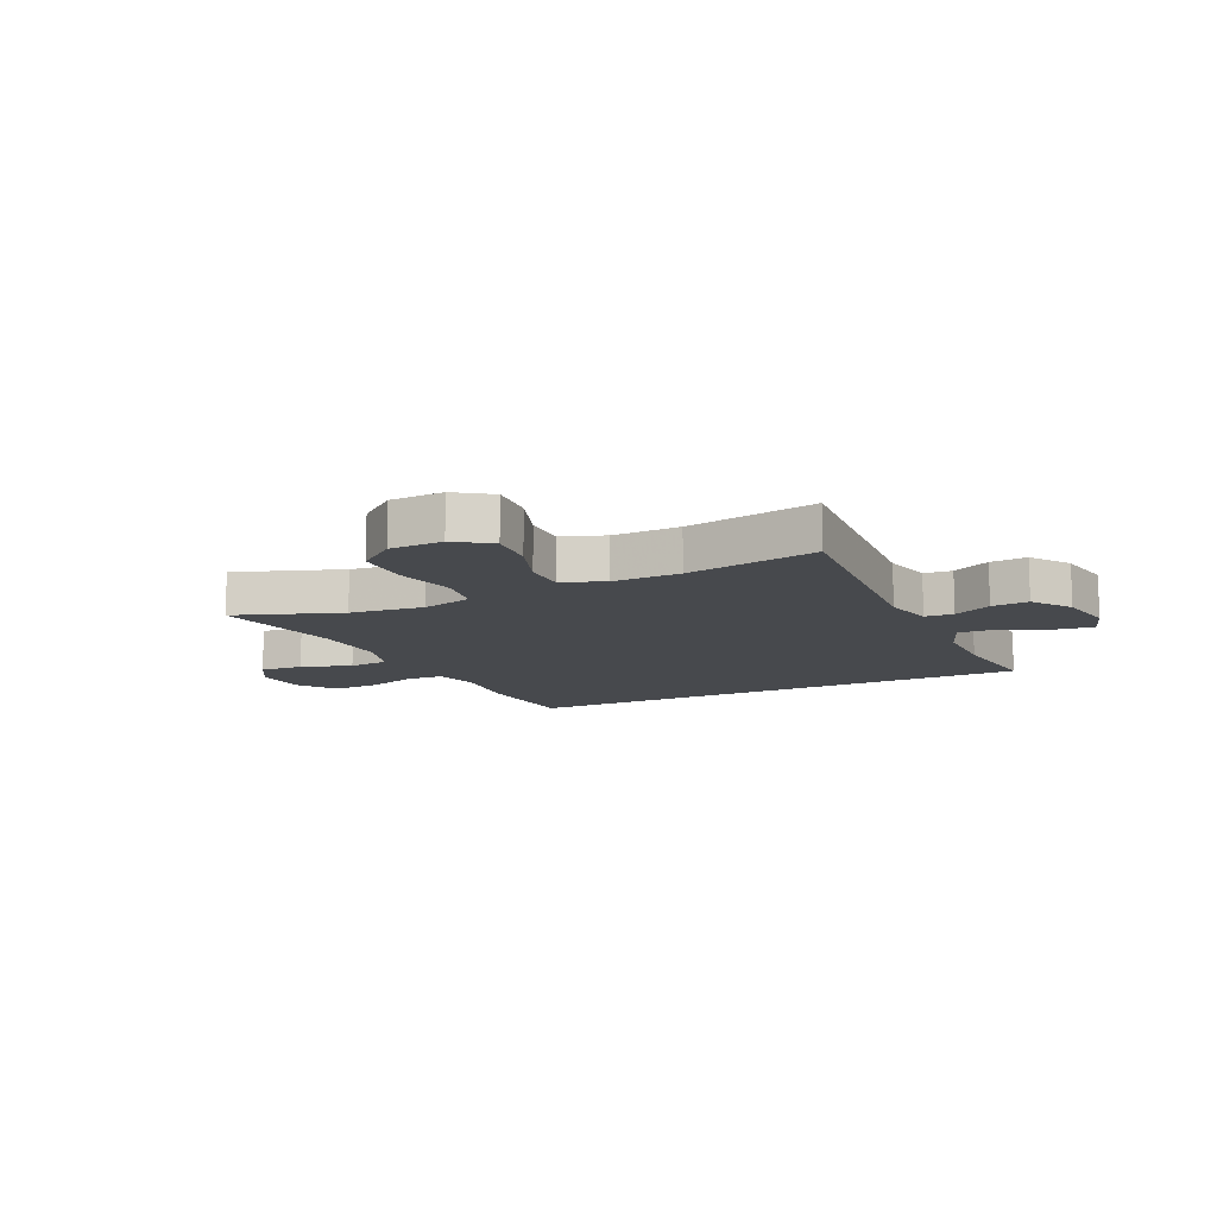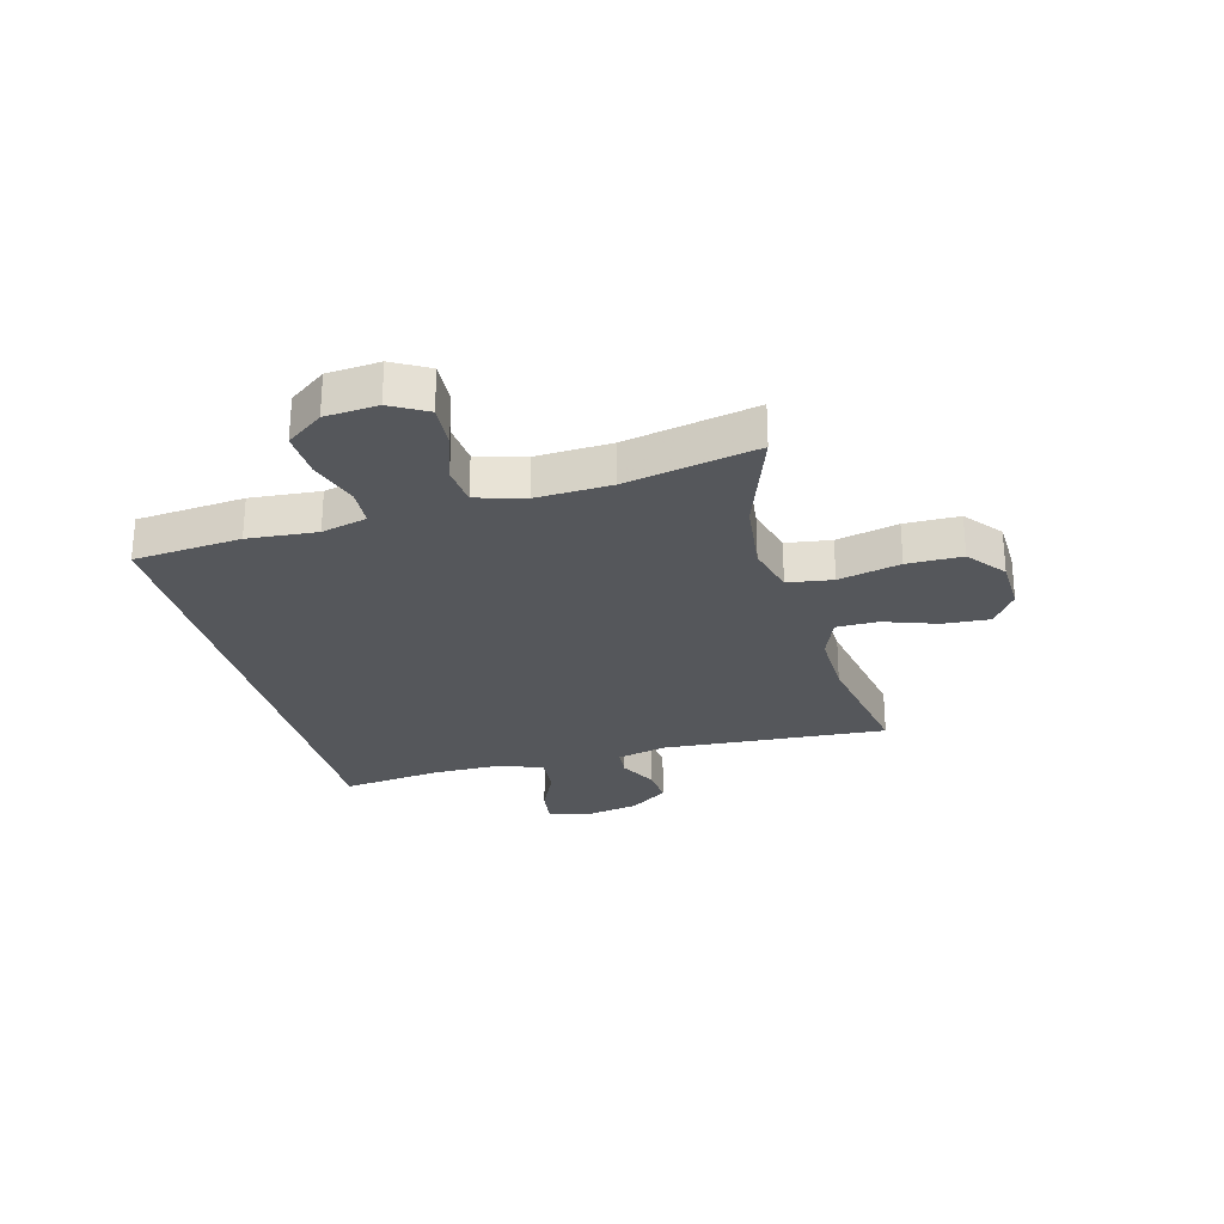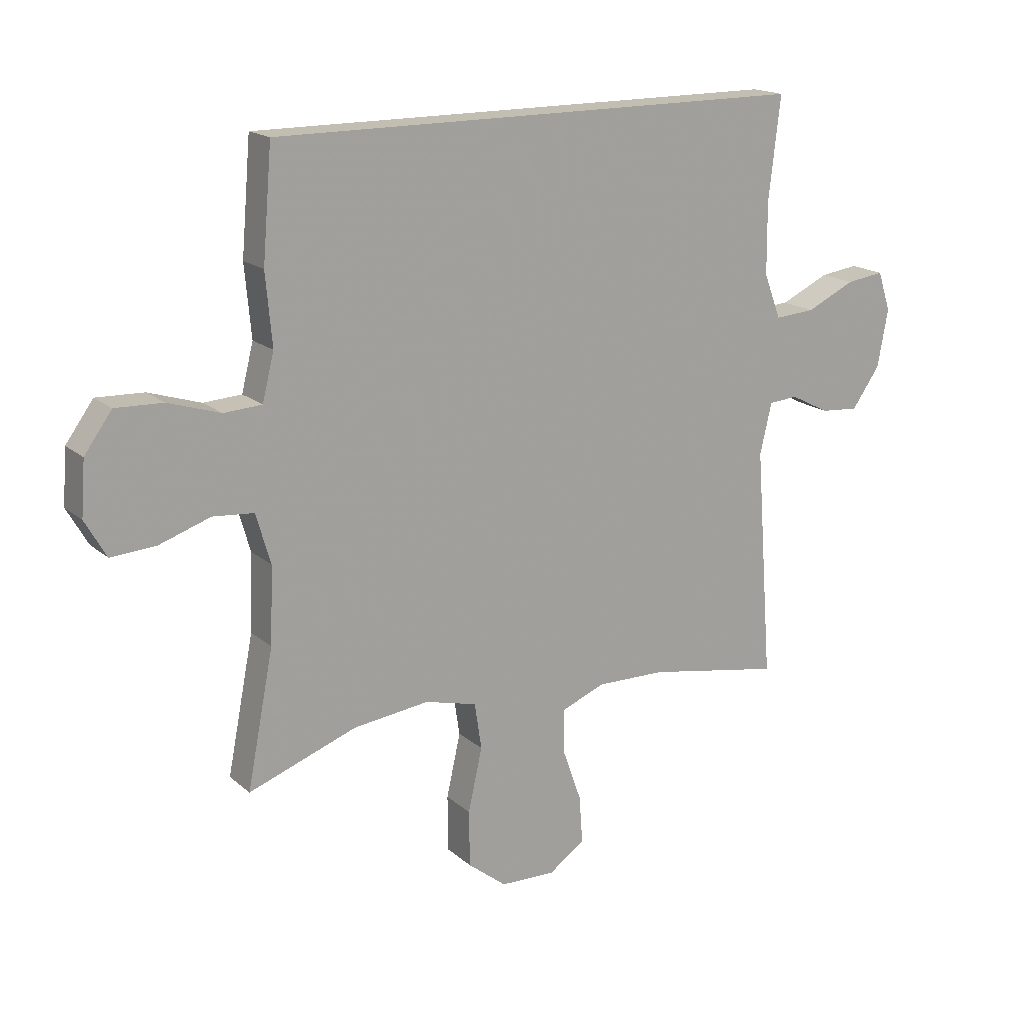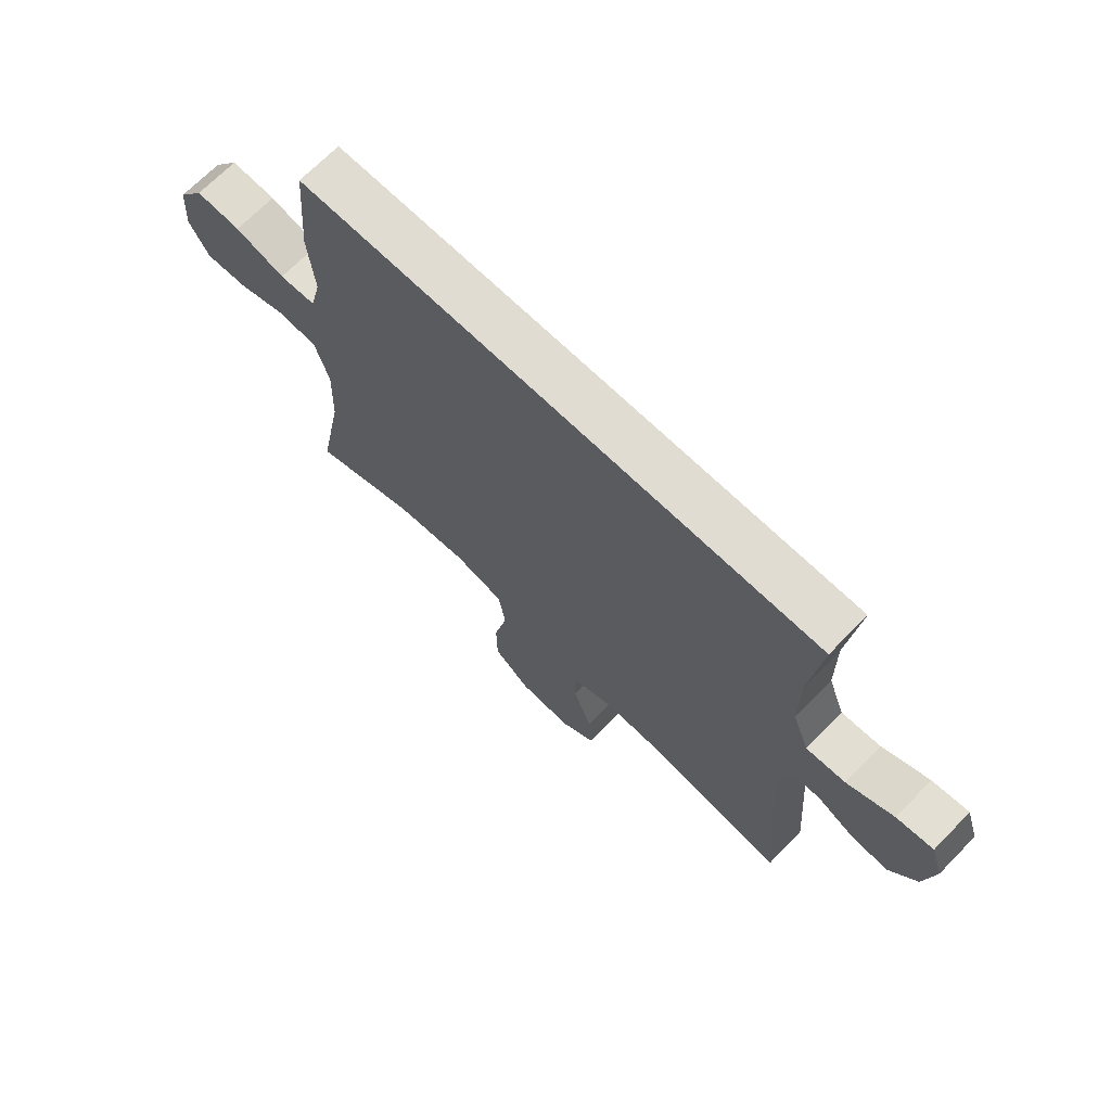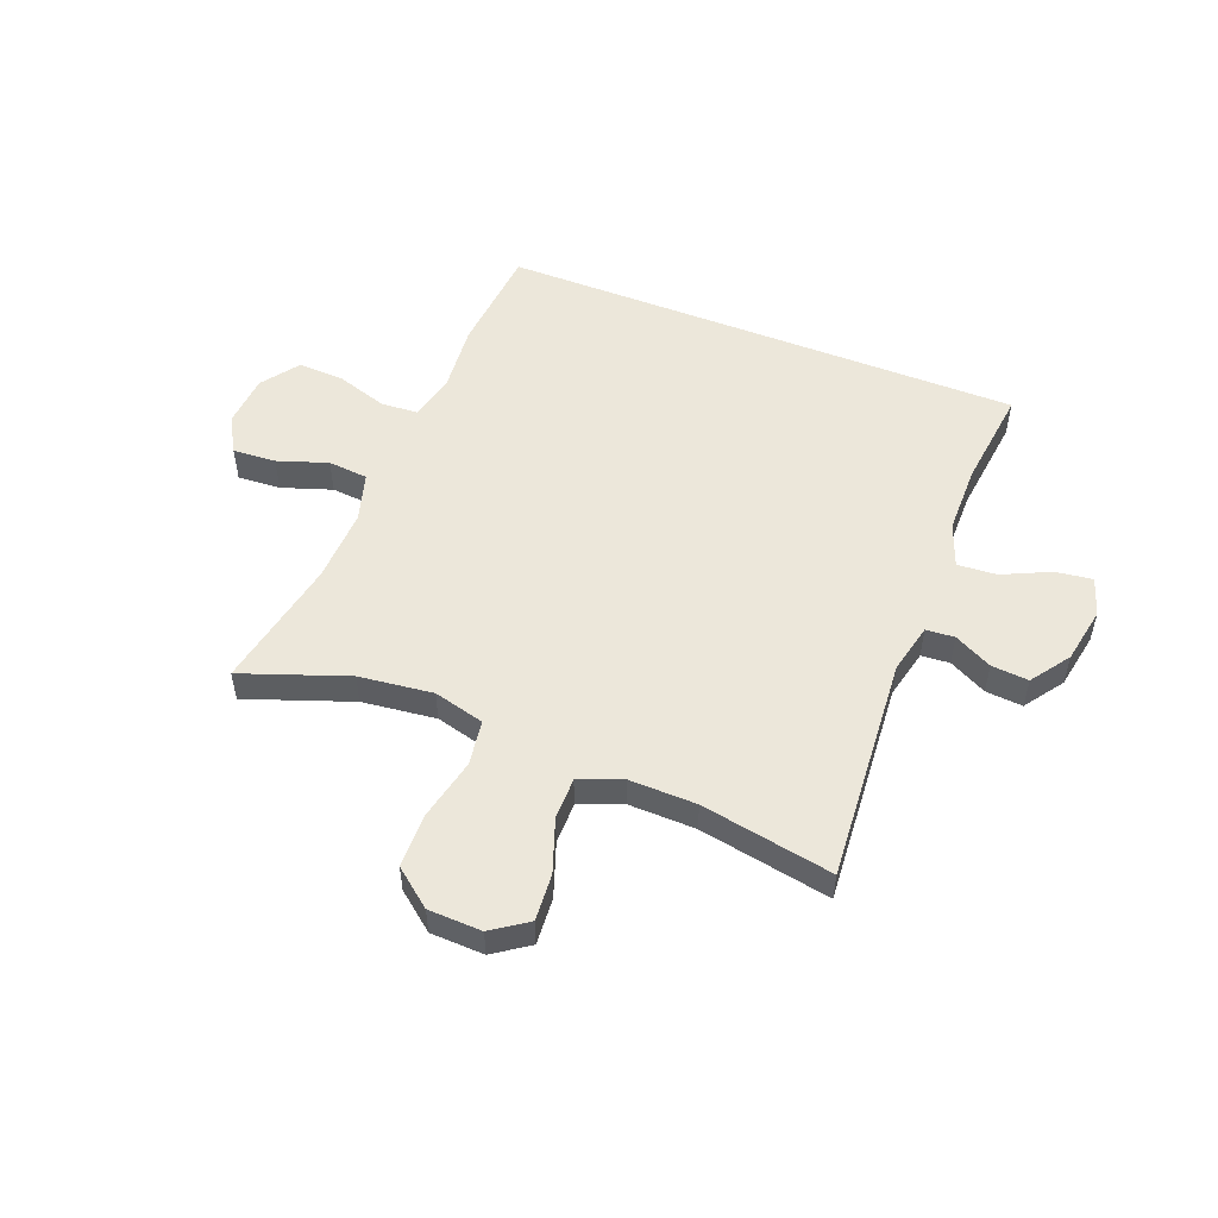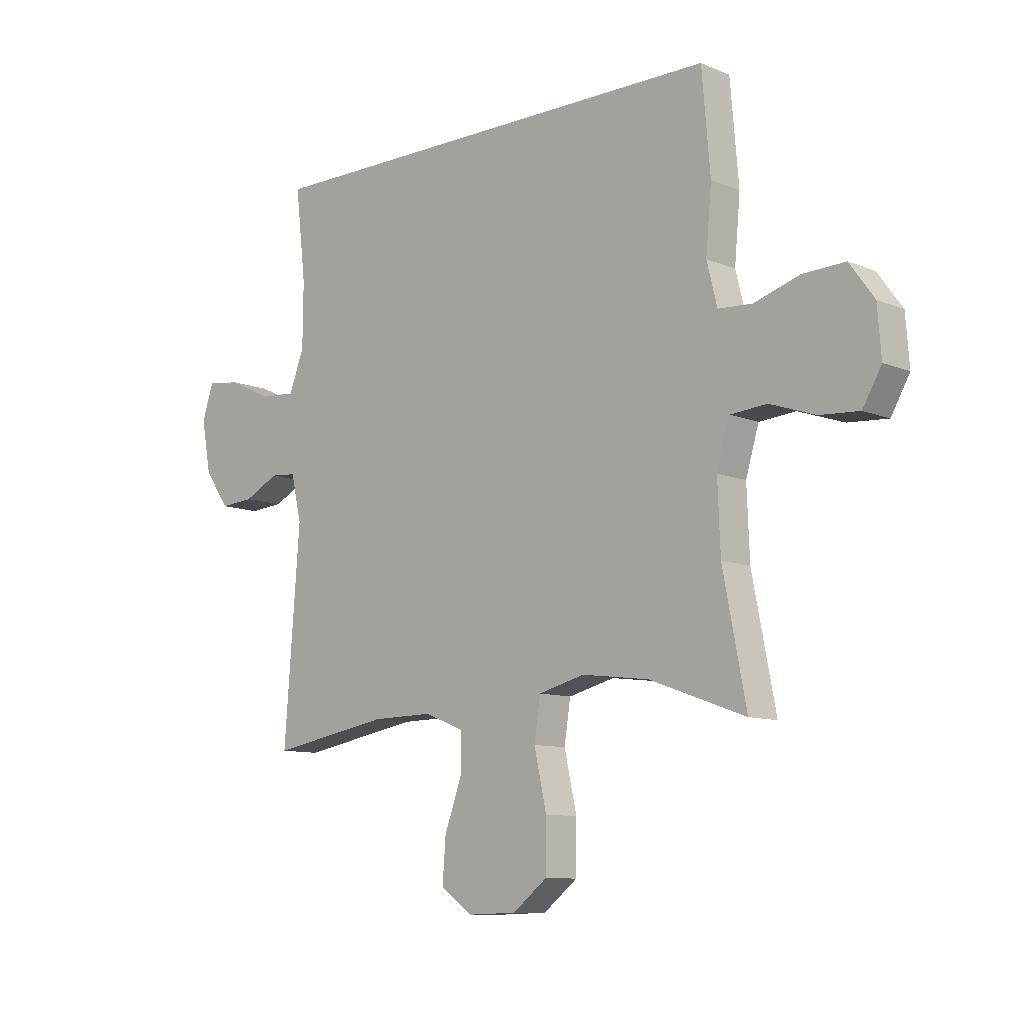
<metadata>
{"format":"obj","ext":"obj","renderer":"f3d","projection":"perspective","resolution":1024,"background":"white","views":[{"elev":-12.1,"azim":-154.5,"up":"+Y"},{"elev":-27.0,"azim":105.3,"up":"+Y"},{"elev":17.3,"azim":148.2,"up":"+Z"},{"elev":69.2,"azim":-135.6,"up":"+Z"},{"elev":52.7,"azim":-158.5,"up":"+Y"},{"elev":-9.8,"azim":43.2,"up":"+Z"}]}
</metadata>
<code>
v 0.5 0.07 -0.5
v 0.315 0.07 -0.433
v 0.185 0.07 -0.417
v 0.096 0.07 -0.44
v 0.084 0.07 -0.519
v 0.108 0.07 -0.627
v 0.107 0.07 -0.723
v 0.041 0.07 -0.775
v -0.053 0.07 -0.778
v -0.115 0.07 -0.735
v -0.109 0.07 -0.653
v -0.076 0.07 -0.56
v -0.076 0.07 -0.487
v -0.151 0.07 -0.457
v -0.269 0.07 -0.459
v -0.5 0.07 -0.5
v -0.47 0.07 -0.105
v -0.49 0.07 -0.018
v -0.54 0.07 -0.014
v -0.607 0.07 -0.048
v -0.672 0.07 -0.053
v -0.72 0.07 0.015
v -0.738 0.07 0.114
v -0.716 0.07 0.181
v -0.651 0.07 0.172
v -0.568 0.07 0.133
v -0.499 0.07 0.128
v -0.47 0.07 0.204
v -0.469 0.07 0.326
v -0.489 0.07 0.5
v 0.431 0.07 0.5
v 0.447 0.07 0.311
v 0.436 0.07 0.19
v 0.456 0.07 0.11
v 0.521 0.07 0.106
v 0.61 0.07 0.134
v 0.691 0.07 0.137
v 0.738 0.07 0.072
v 0.745 0.07 -0.02
v 0.709 0.07 -0.083
v 0.633 0.07 -0.078
v 0.545 0.07 -0.048
v 0.475 0.07 -0.054
v 0.45 0.07 -0.139
v 0.455 0.07 -0.269
v 0.5 0 -0.5
v 0.315 0 -0.433
v 0.185 0 -0.417
v 0.096 0 -0.44
v 0.084 0 -0.519
v 0.108 0 -0.627
v 0.107 0 -0.723
v 0.041 0 -0.775
v -0.053 0 -0.778
v -0.115 0 -0.735
v -0.109 0 -0.653
v -0.076 0 -0.56
v -0.076 0 -0.487
v -0.151 0 -0.457
v -0.269 0 -0.459
v -0.5 0 -0.5
v -0.47 0 -0.105
v -0.49 0 -0.018
v -0.54 0 -0.014
v -0.607 0 -0.048
v -0.672 0 -0.053
v -0.72 0 0.015
v -0.738 0 0.114
v -0.716 0 0.181
v -0.651 0 0.172
v -0.568 0 0.133
v -0.499 0 0.128
v -0.47 0 0.204
v -0.469 0 0.326
v -0.489 0 0.5
v 0.431 0 0.5
v 0.447 0 0.311
v 0.436 0 0.19
v 0.456 0 0.11
v 0.521 0 0.106
v 0.61 0 0.134
v 0.691 0 0.137
v 0.738 0 0.072
v 0.745 0 -0.02
v 0.709 0 -0.083
v 0.633 0 -0.078
v 0.545 0 -0.048
v 0.475 0 -0.054
v 0.45 0 -0.139
v 0.455 0 -0.269
f 40 41 42
f 39 40 42
f 38 39 42
f 37 38 42
f 36 37 42
f 35 36 42
f 34 35 42 43
f 33 34 43 44
f 31 32 33
f 30 31 33
f 29 30 33
f 33 44 45
f 29 33 45
f 28 29 45
f 24 25 26
f 23 24 26
f 22 23 26
f 21 22 26
f 20 21 26
f 19 20 26
f 18 19 26 27
f 45 1 2
f 28 45 2
f 27 28 2
f 18 27 2
f 17 18 2
f 10 11 12
f 9 10 12
f 8 9 12
f 7 8 12
f 6 7 12
f 5 6 12
f 4 5 12 13
f 17 2 3
f 17 3 4
f 15 16 17
f 14 15 17 4
f 4 13 14
f 87 86 85
f 87 85 84
f 87 84 83
f 87 83 82
f 87 82 81
f 87 81 80
f 88 87 80 79
f 89 88 79 78
f 78 77 76
f 78 76 75
f 78 75 74
f 90 89 78
f 90 78 74
f 90 74 73
f 71 70 69
f 71 69 68
f 71 68 67
f 71 67 66
f 71 66 65
f 71 65 64
f 72 71 64 63
f 47 46 90
f 47 90 73
f 47 73 72
f 47 72 63
f 47 63 62
f 57 56 55
f 57 55 54
f 57 54 53
f 57 53 52
f 57 52 51
f 57 51 50
f 58 57 50 49
f 48 47 62
f 49 48 62
f 62 61 60
f 49 62 60 59
f 59 58 49
f 1 46 47 2
f 2 47 48 3
f 3 48 49 4
f 4 49 50 5
f 5 50 51 6
f 6 51 52 7
f 7 52 53 8
f 8 53 54 9
f 9 54 55 10
f 10 55 56 11
f 11 56 57 12
f 12 57 58 13
f 13 58 59 14
f 14 59 60 15
f 15 60 61 16
f 16 61 62 17
f 17 62 63 18
f 18 63 64 19
f 19 64 65 20
f 20 65 66 21
f 21 66 67 22
f 22 67 68 23
f 23 68 69 24
f 24 69 70 25
f 25 70 71 26
f 26 71 72 27
f 27 72 73 28
f 28 73 74 29
f 29 74 75 30
f 30 75 76 31
f 31 76 77 32
f 32 77 78 33
f 33 78 79 34
f 34 79 80 35
f 35 80 81 36
f 36 81 82 37
f 37 82 83 38
f 38 83 84 39
f 39 84 85 40
f 40 85 86 41
f 41 86 87 42
f 42 87 88 43
f 43 88 89 44
f 44 89 90 45
f 45 90 46 1

</code>
